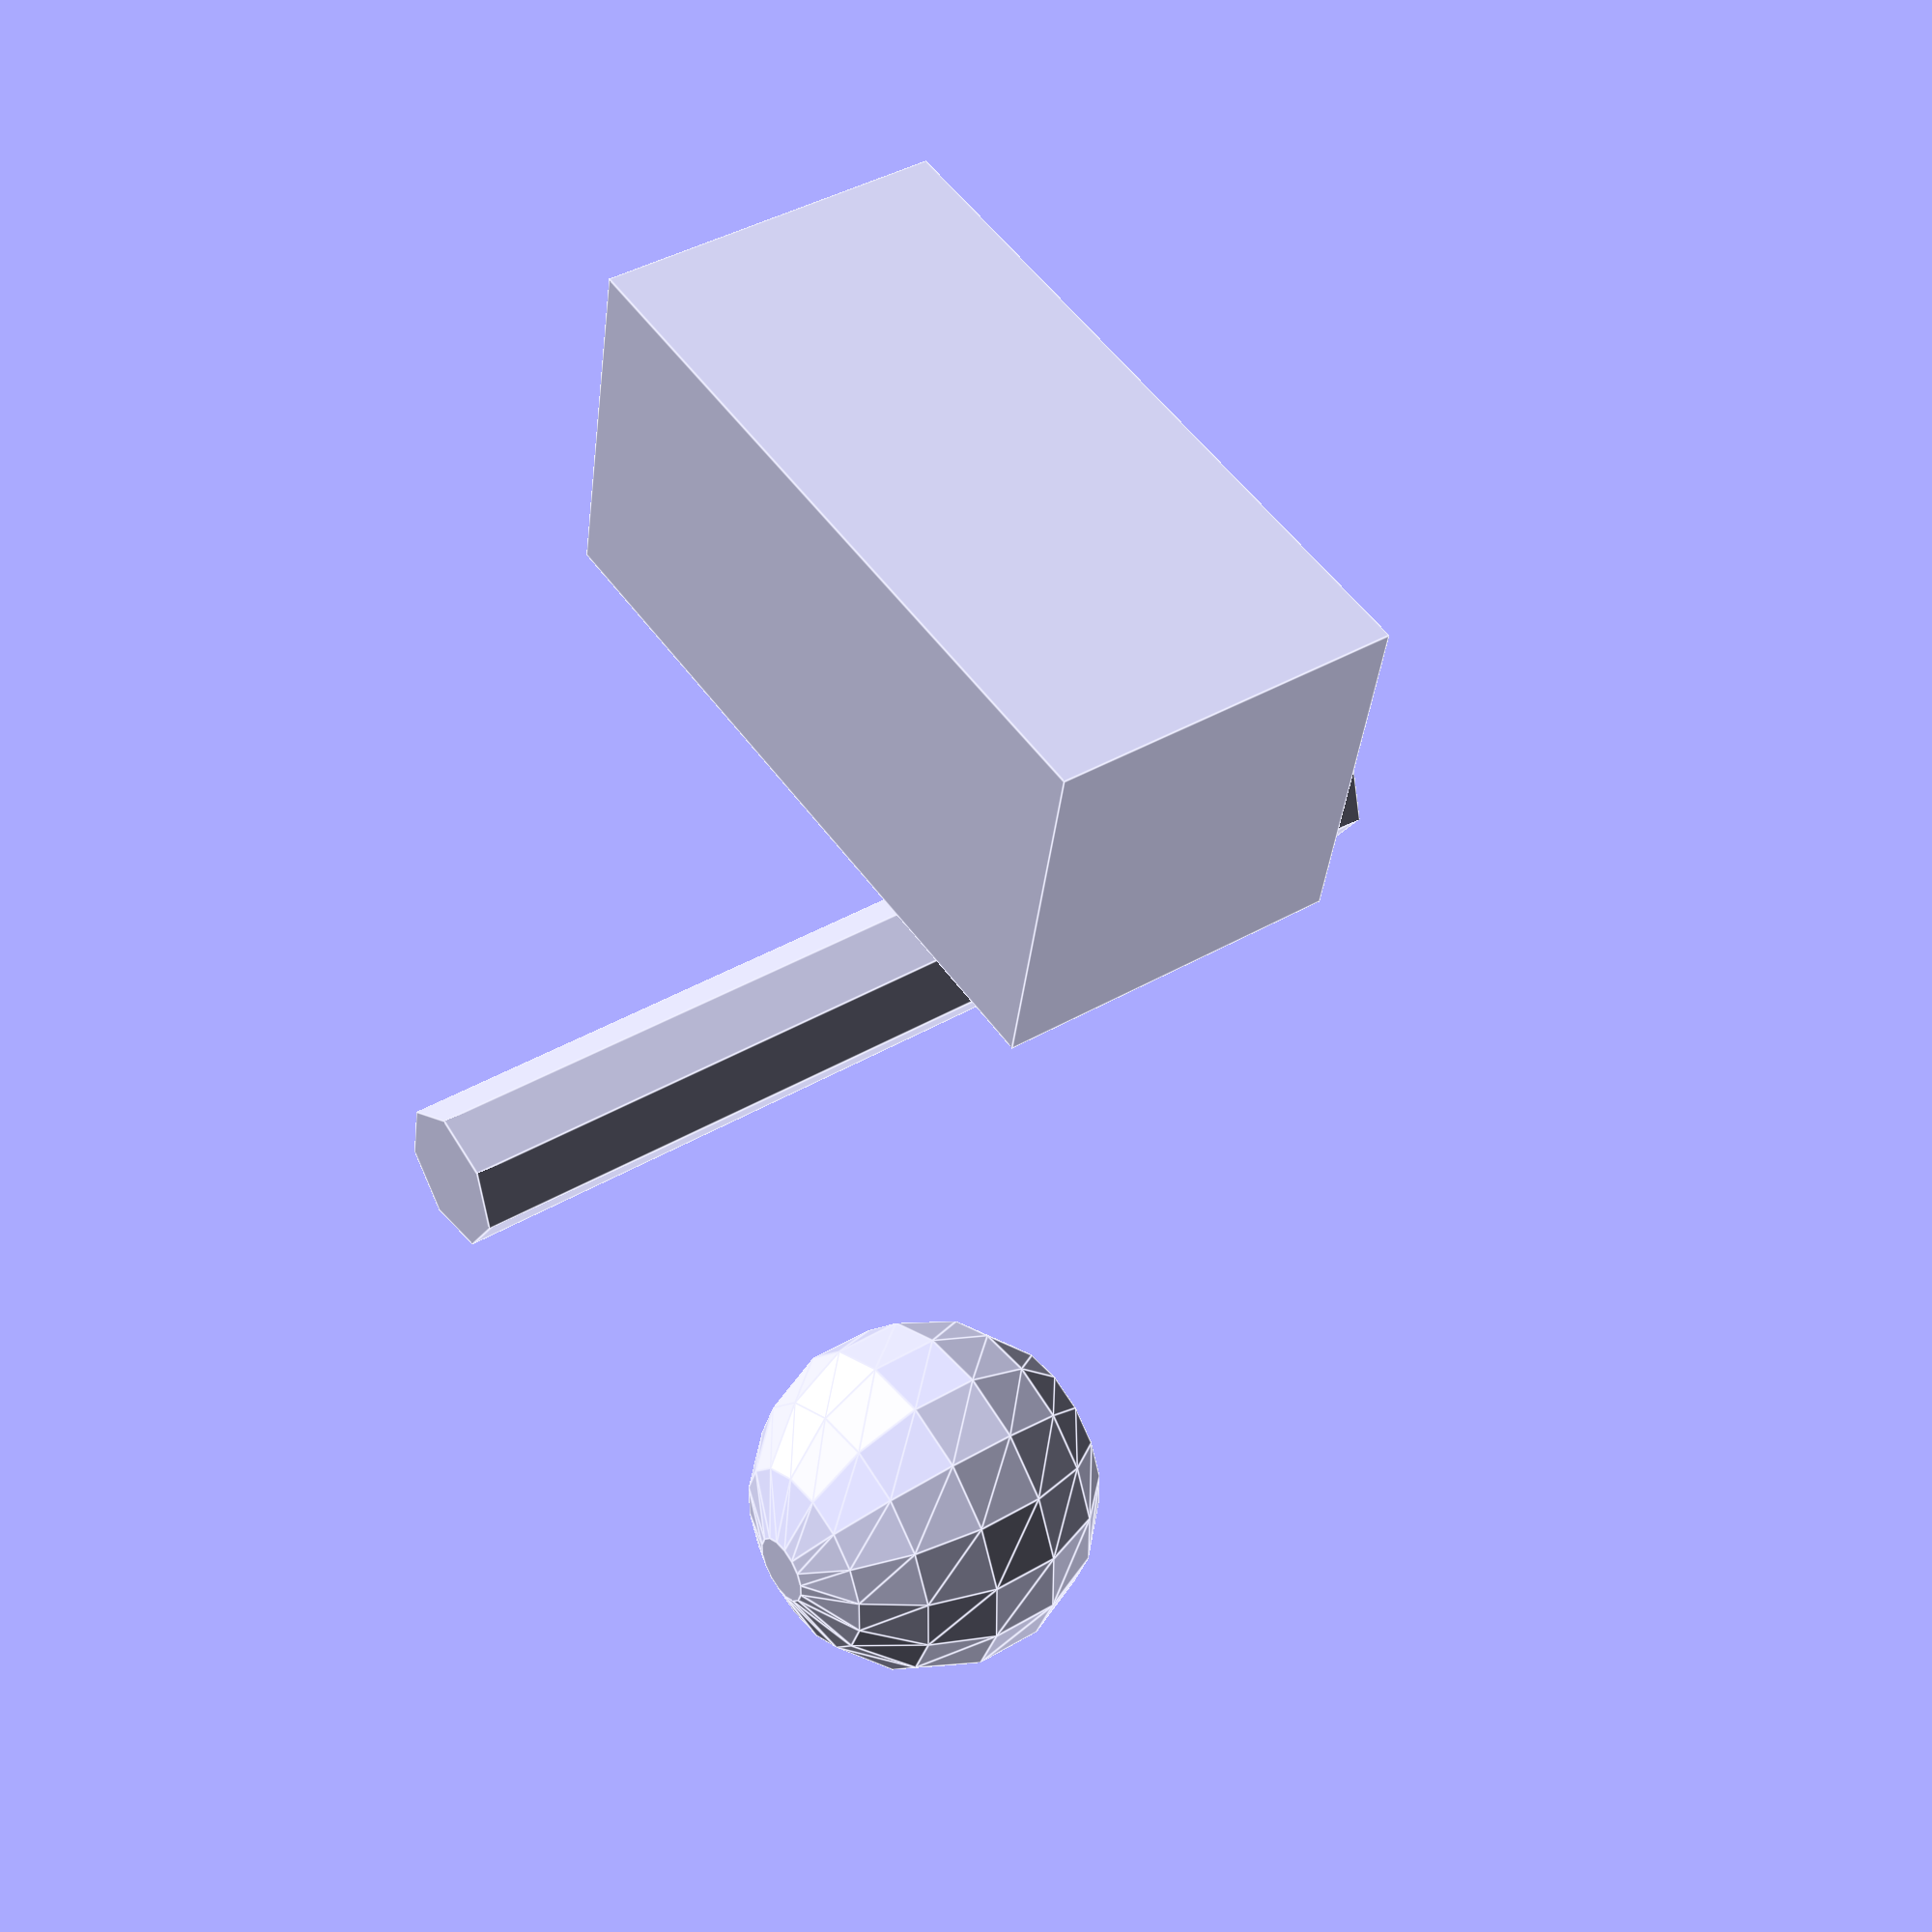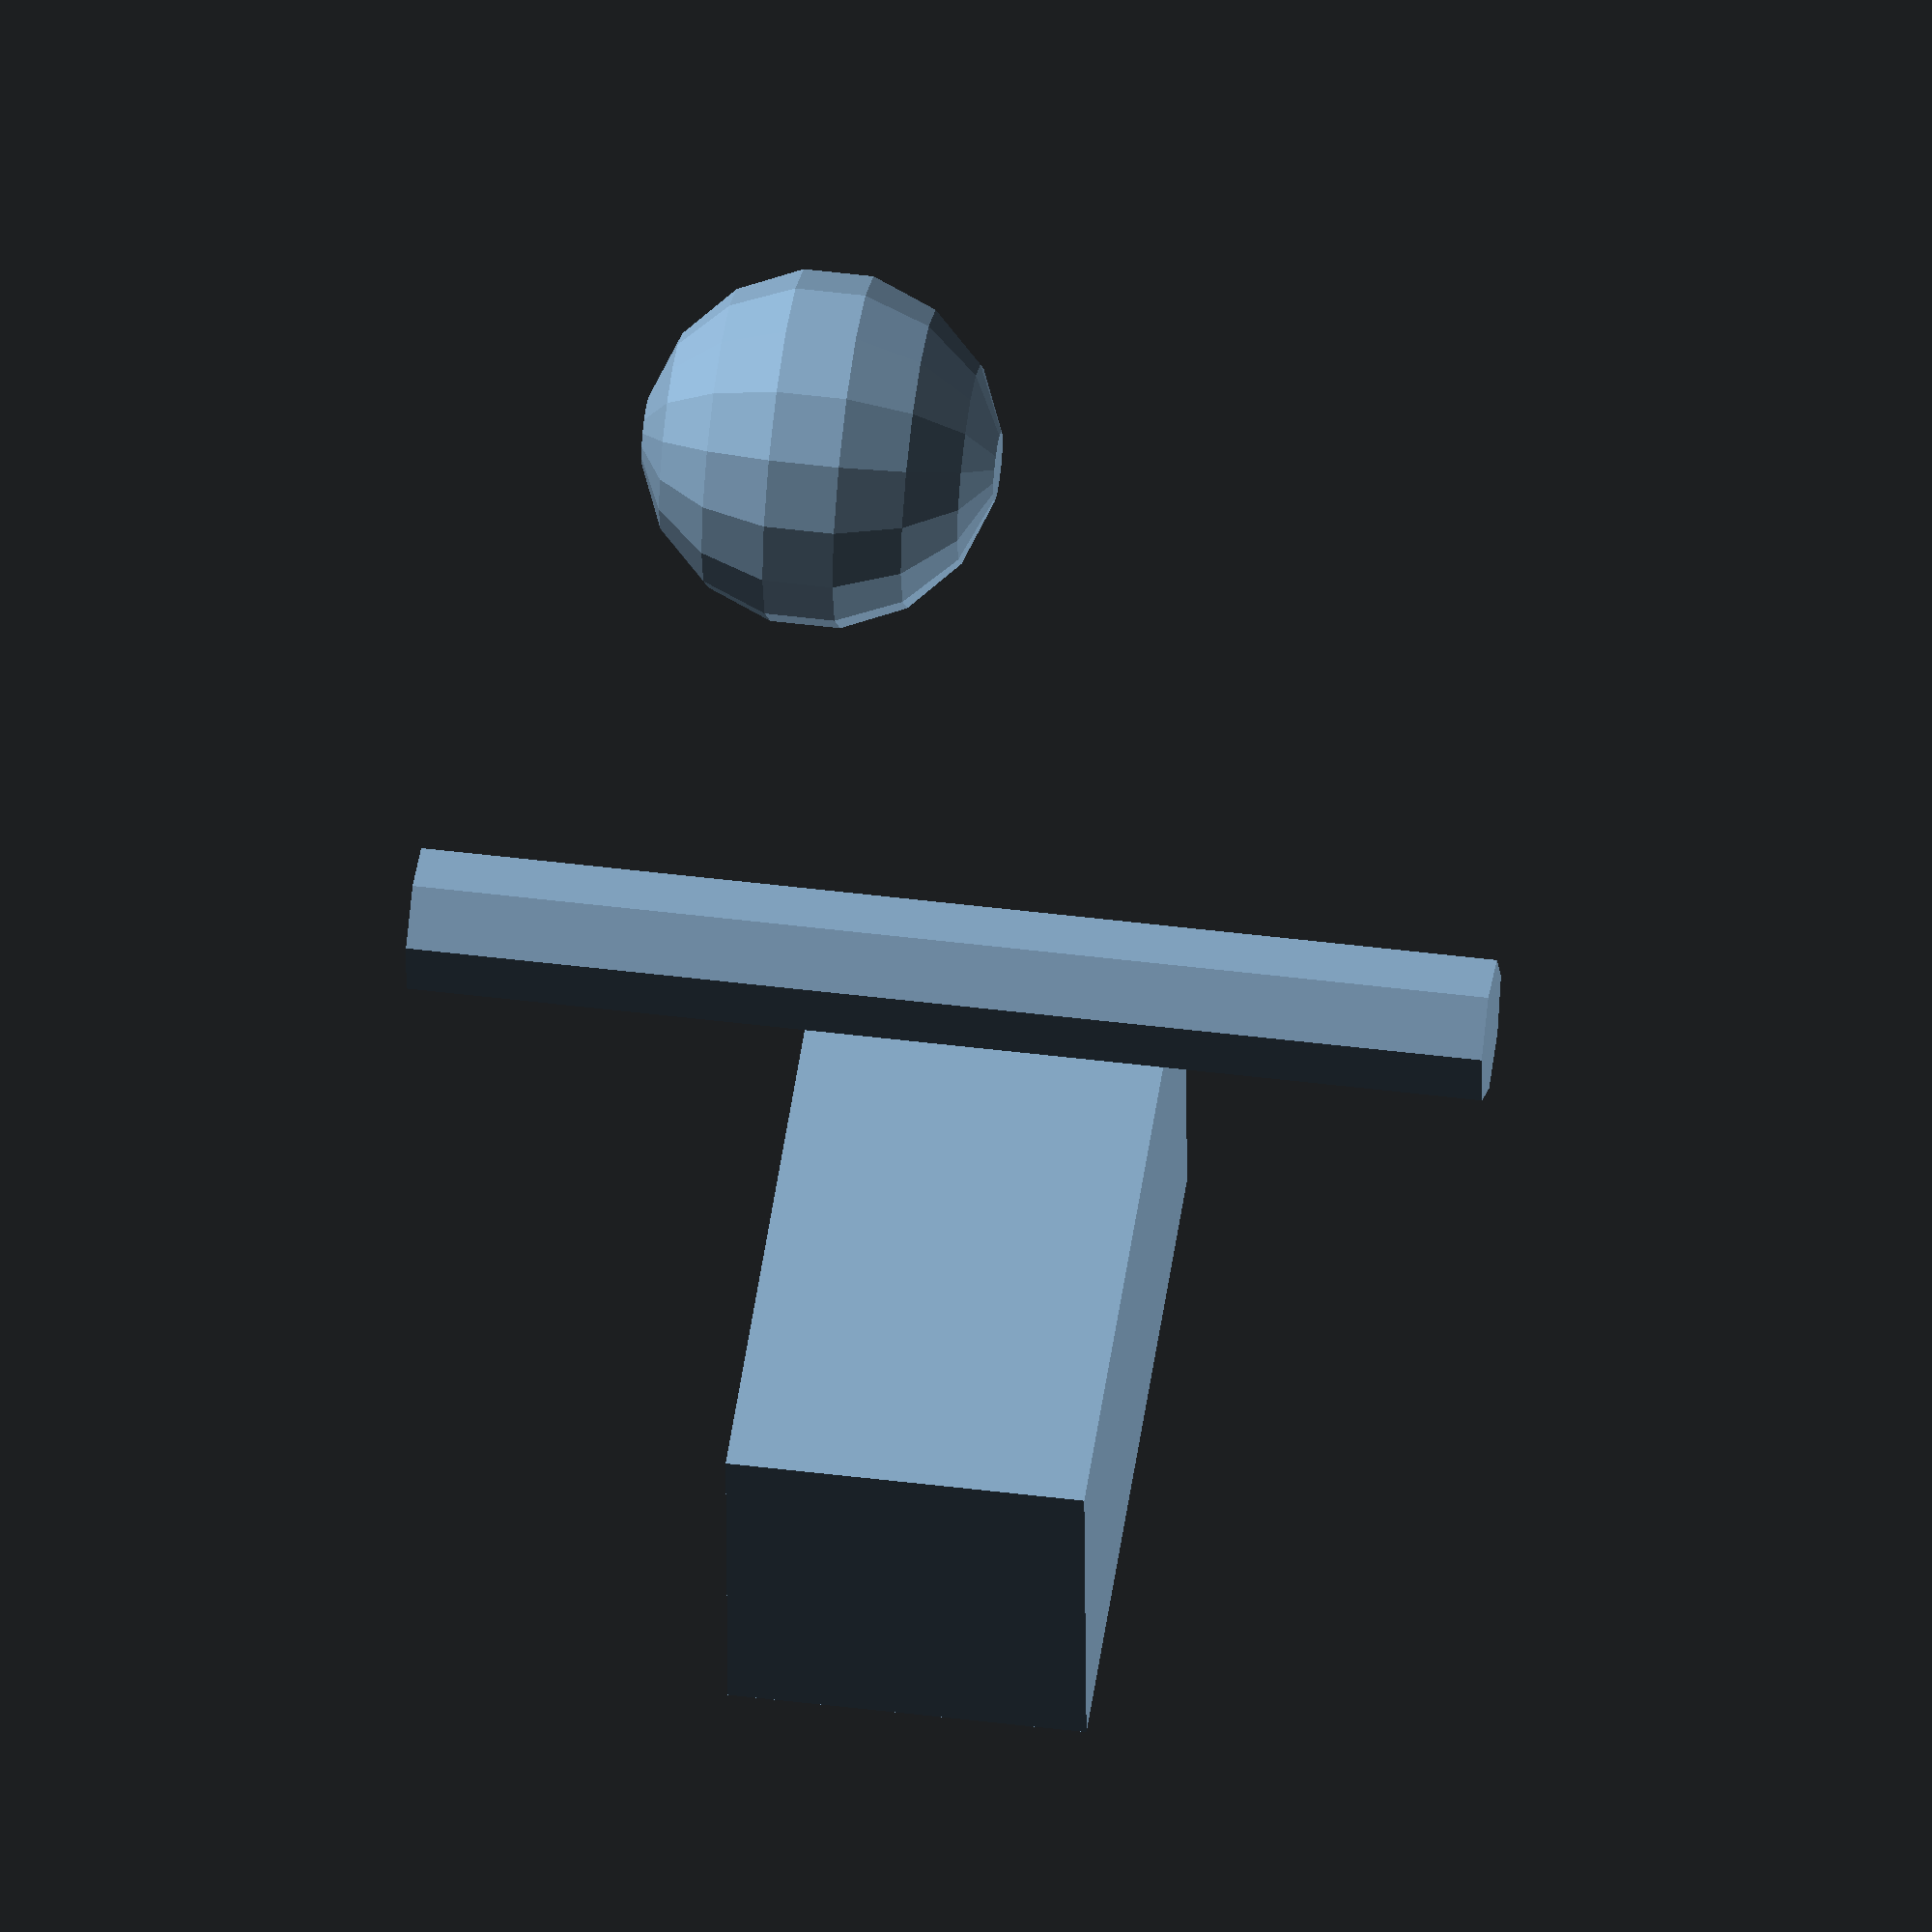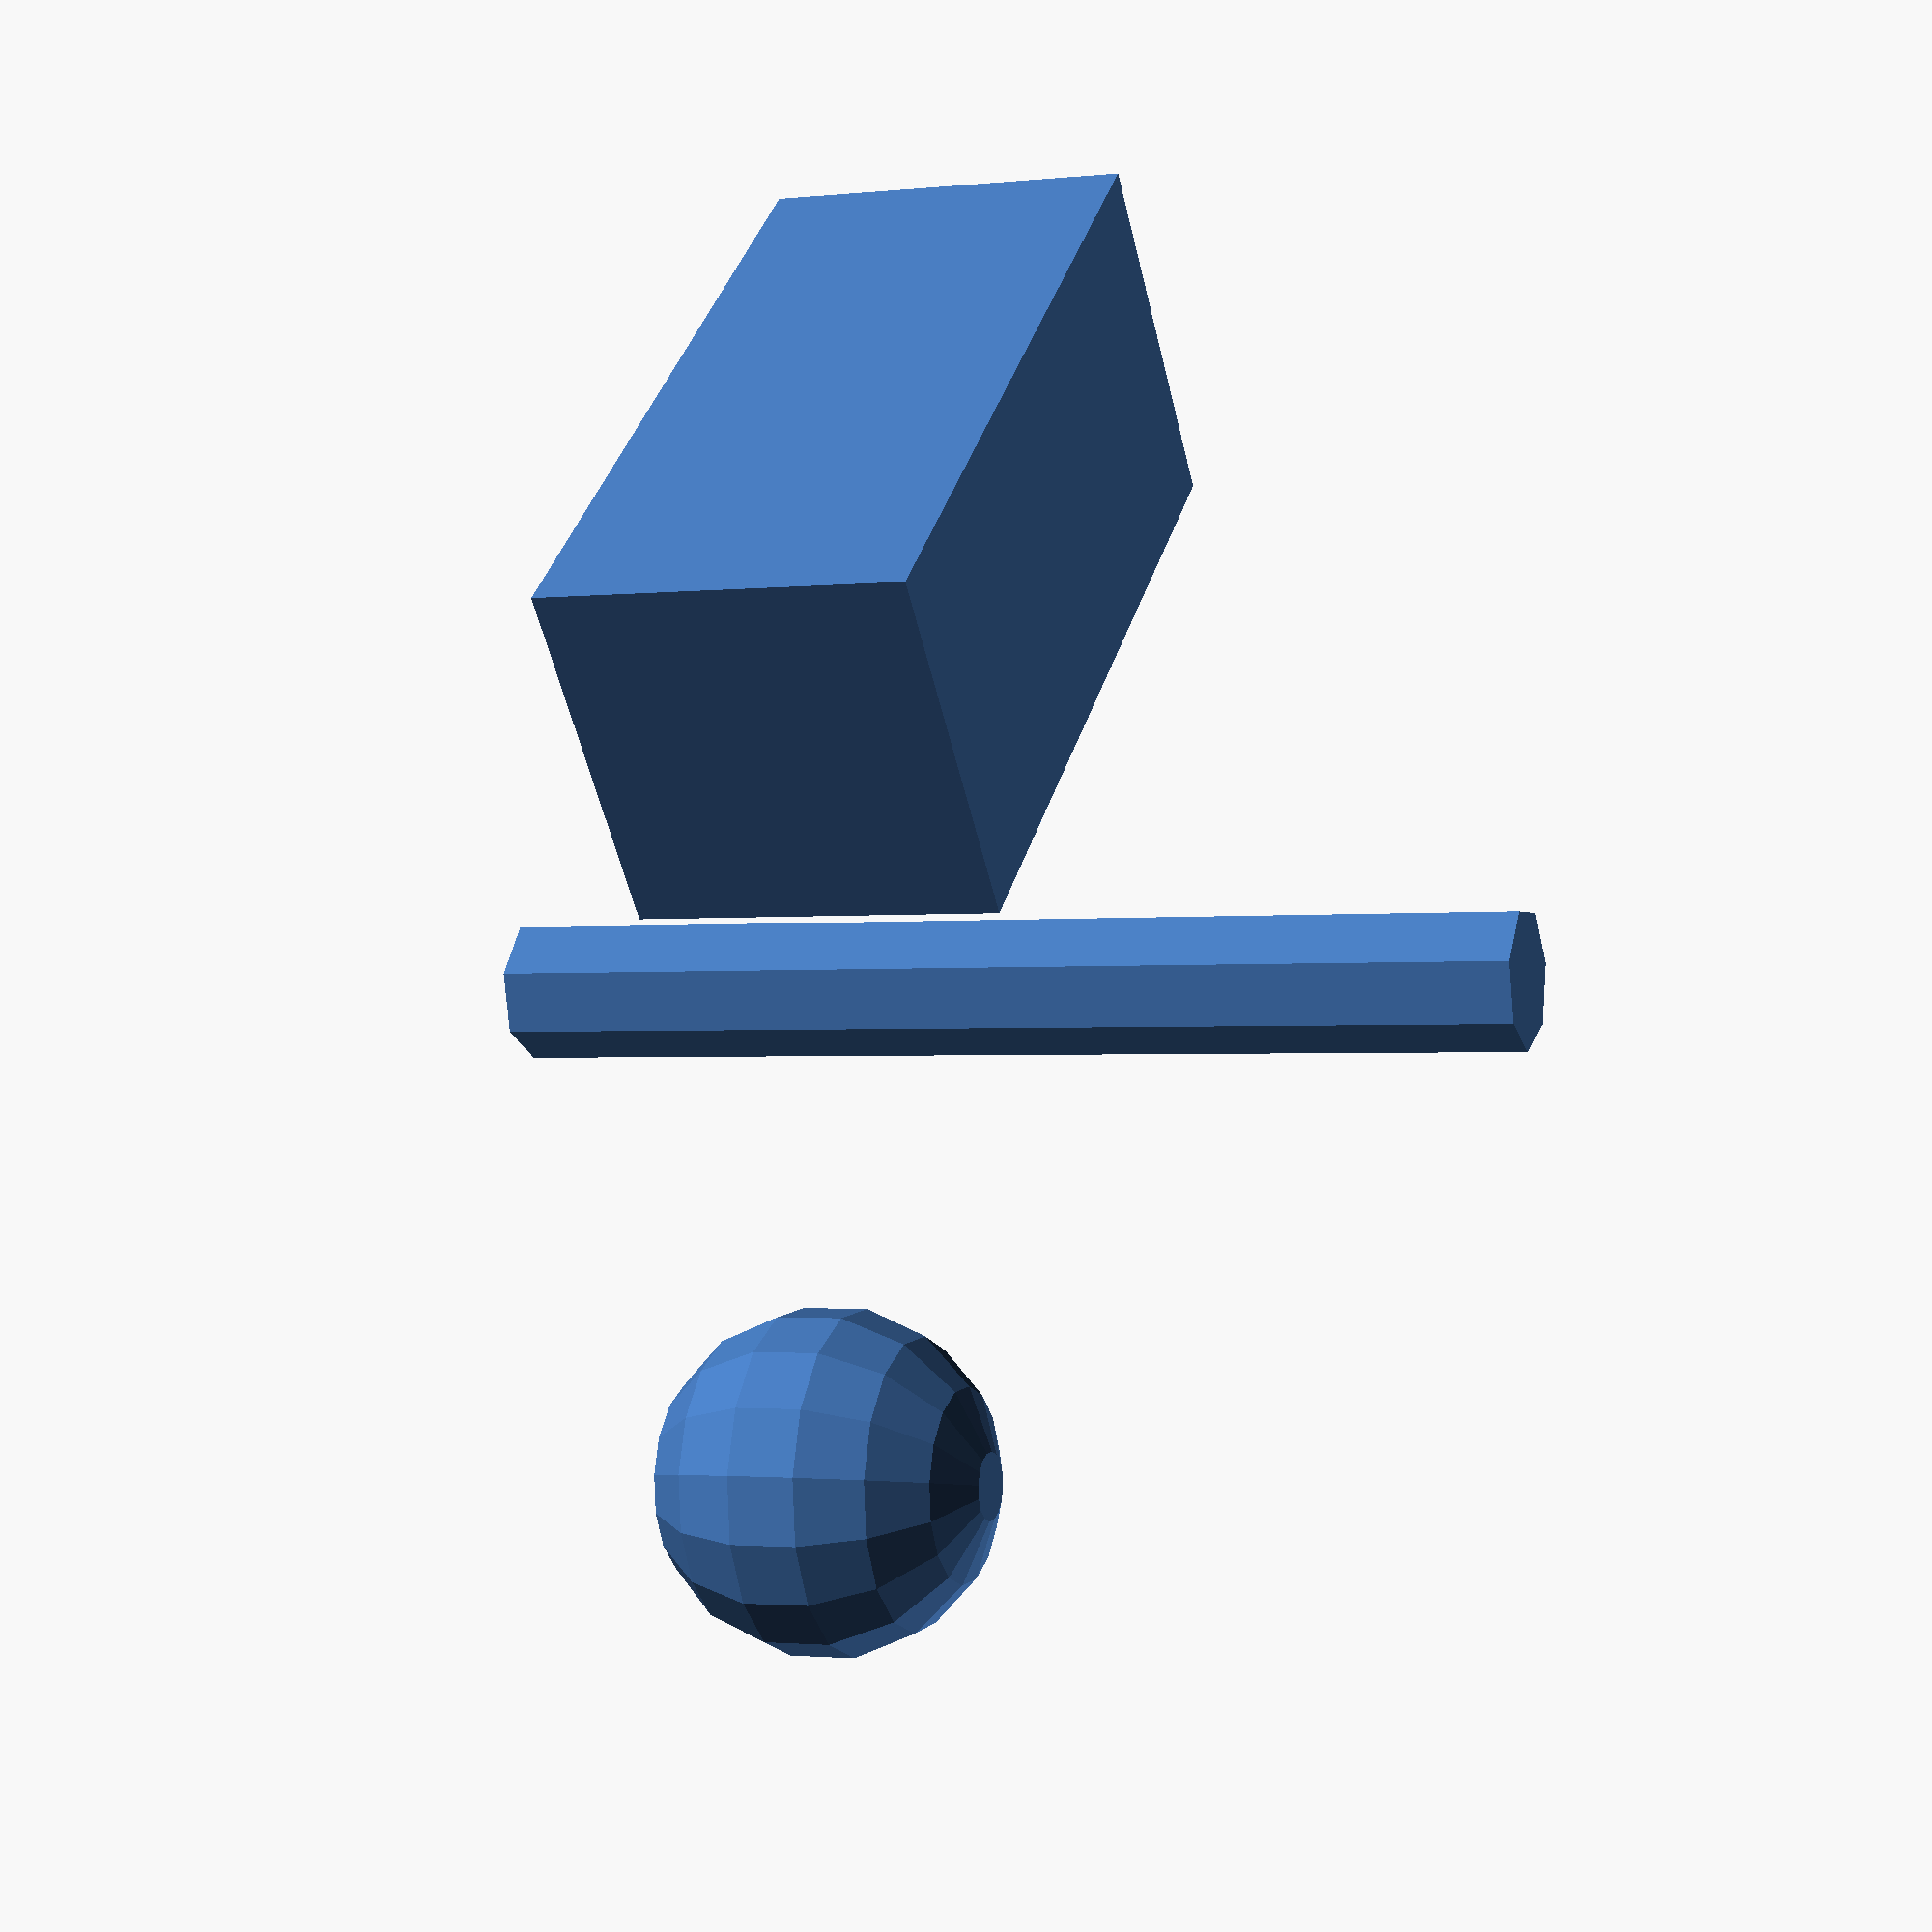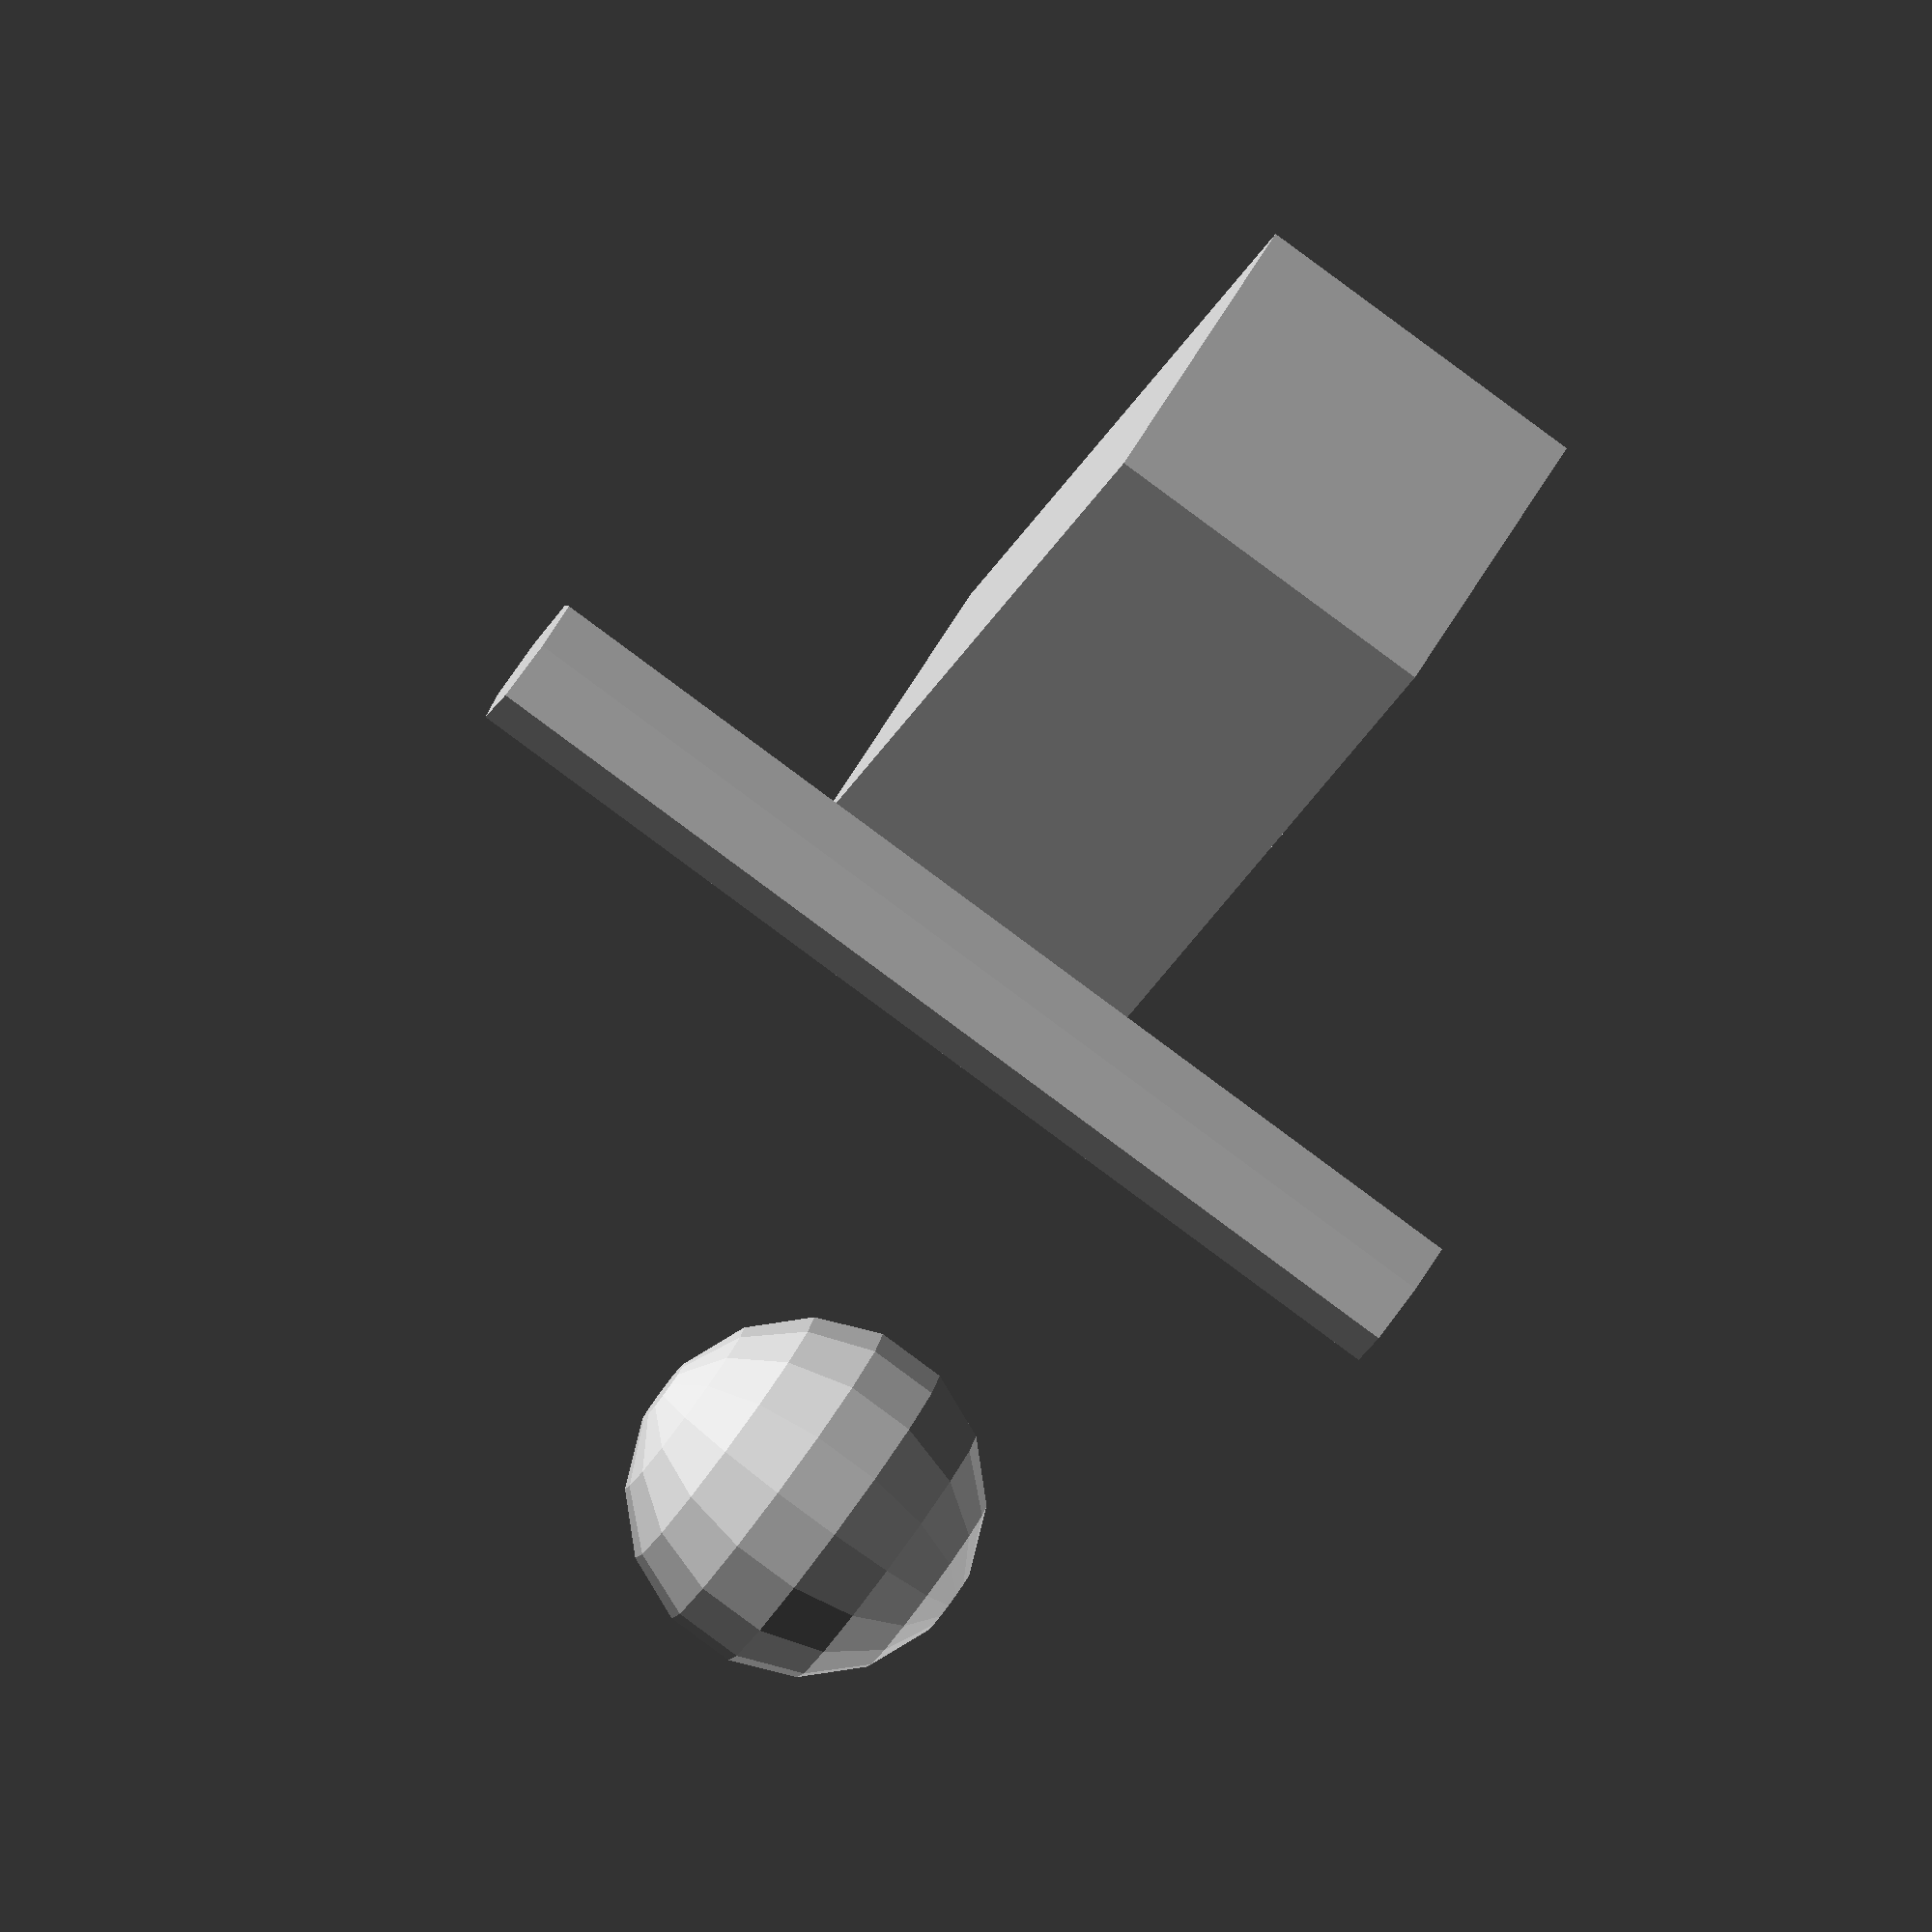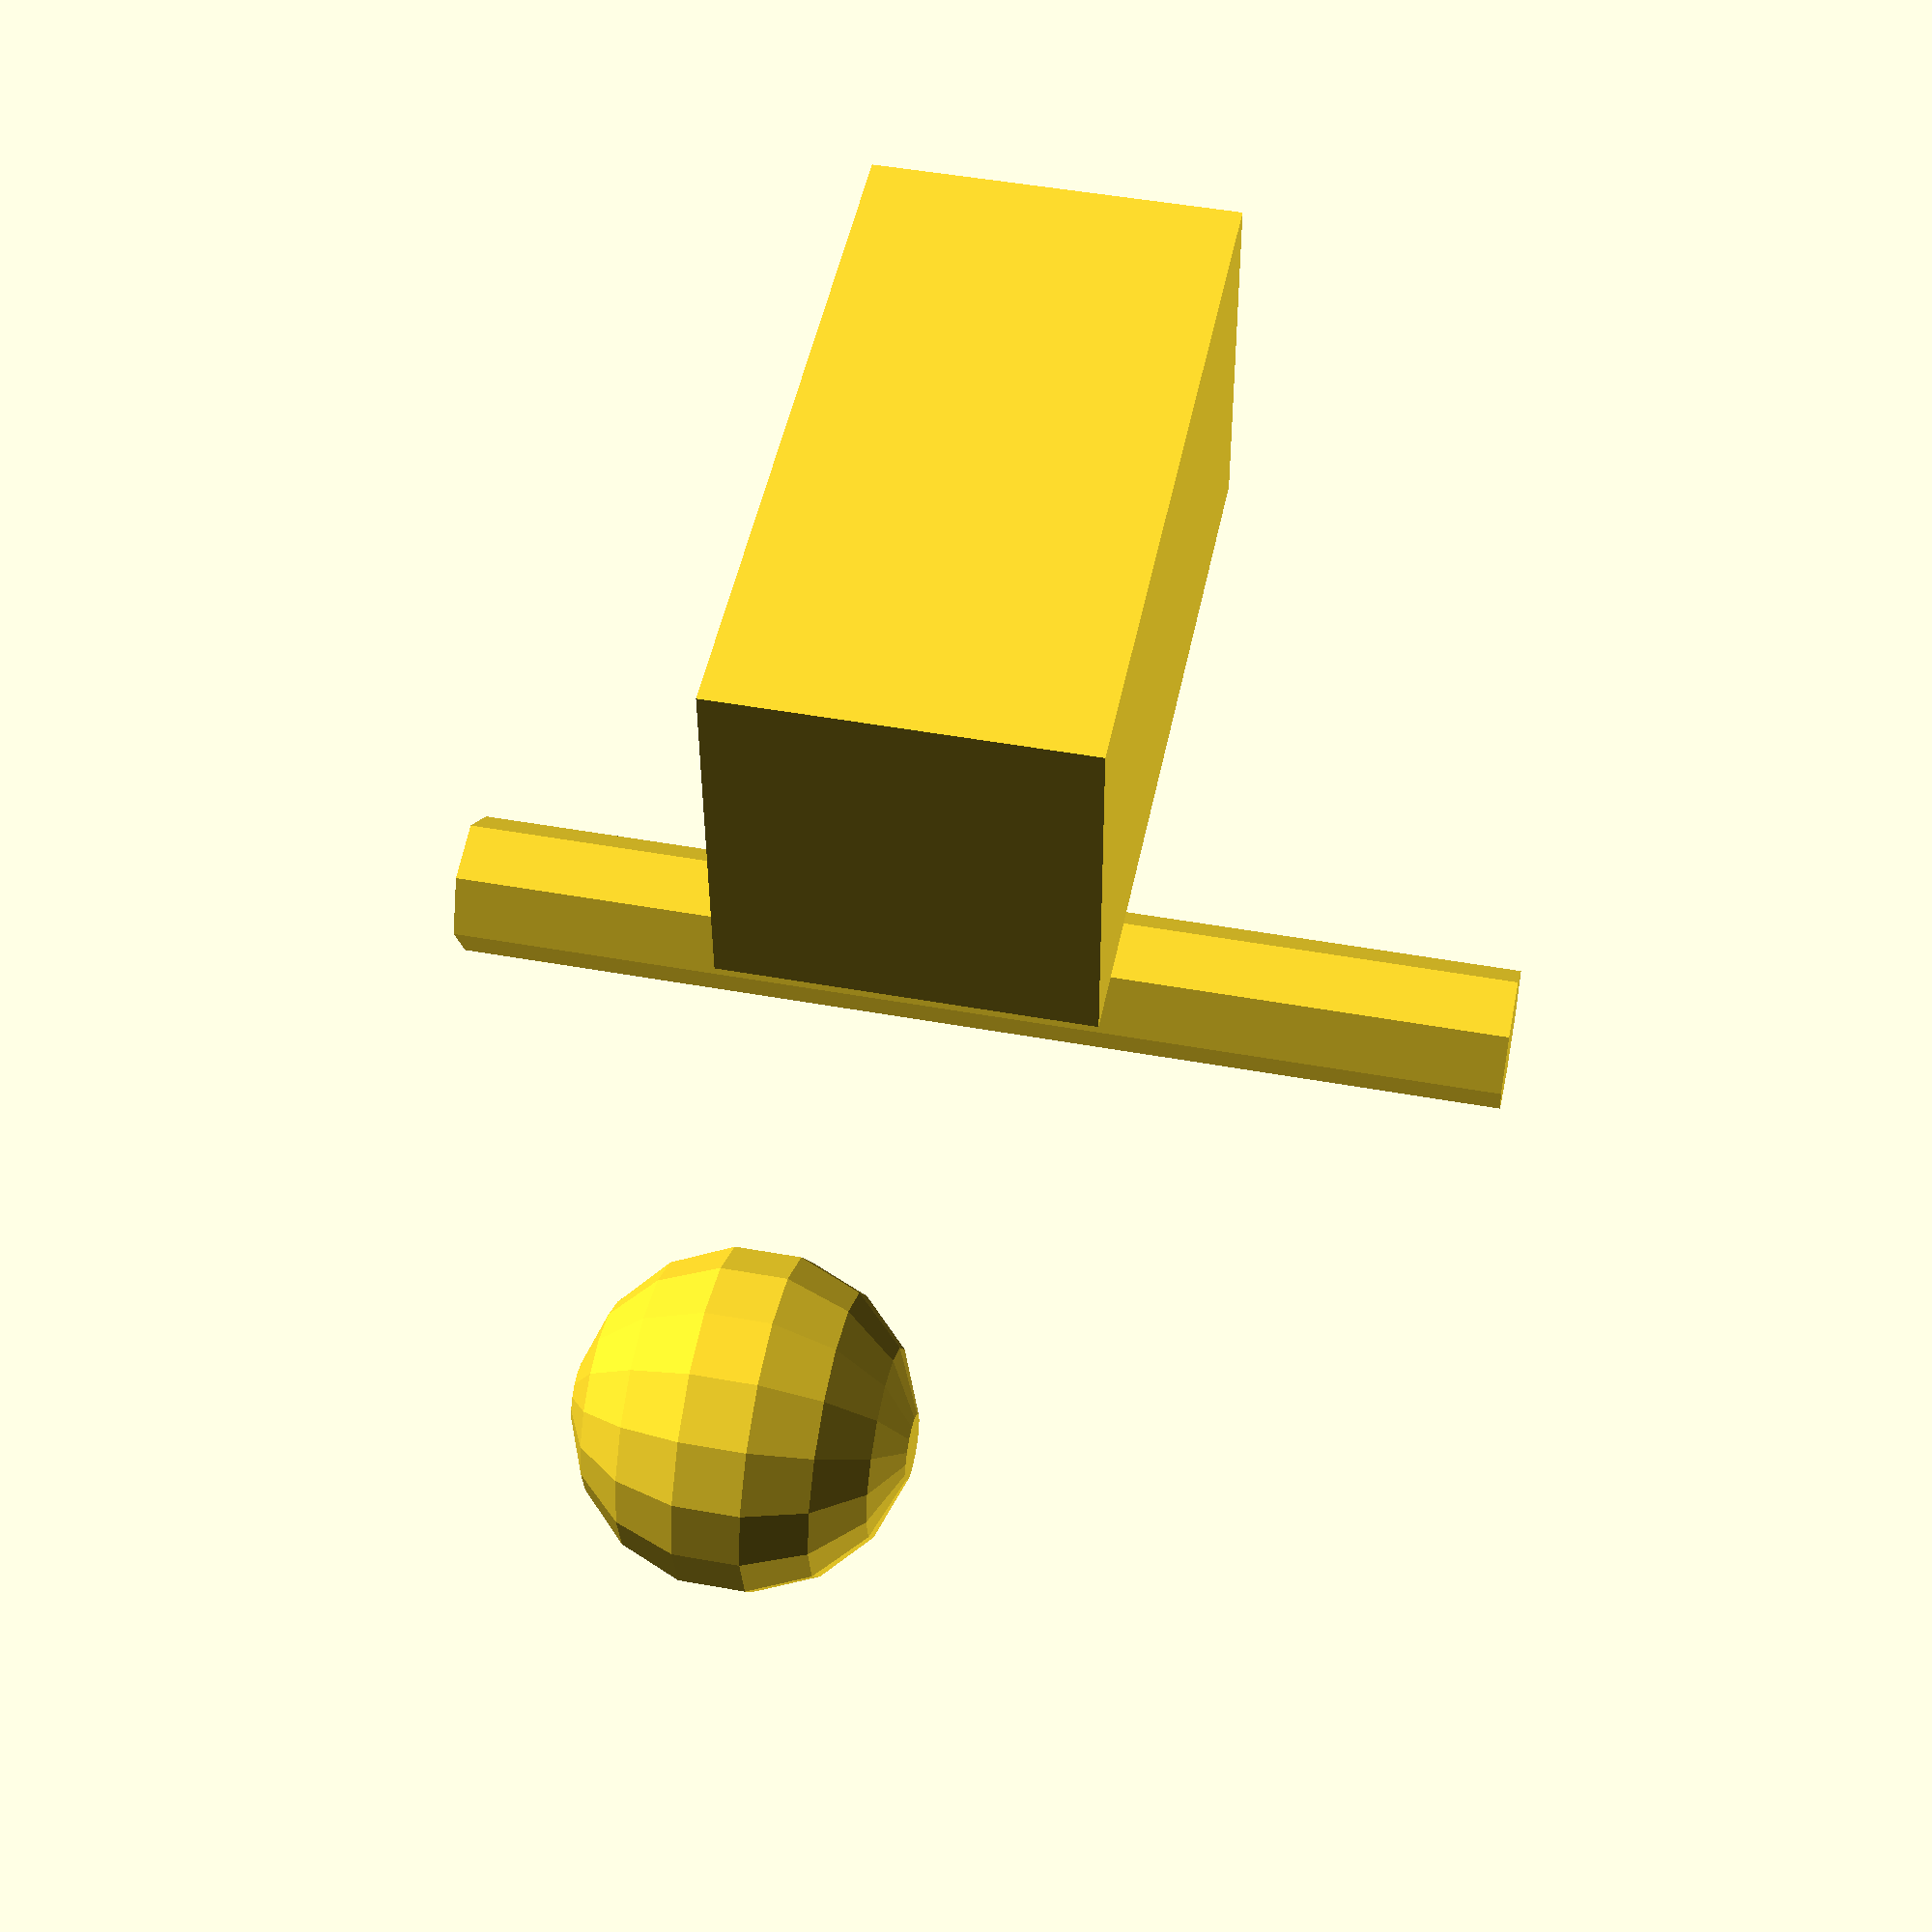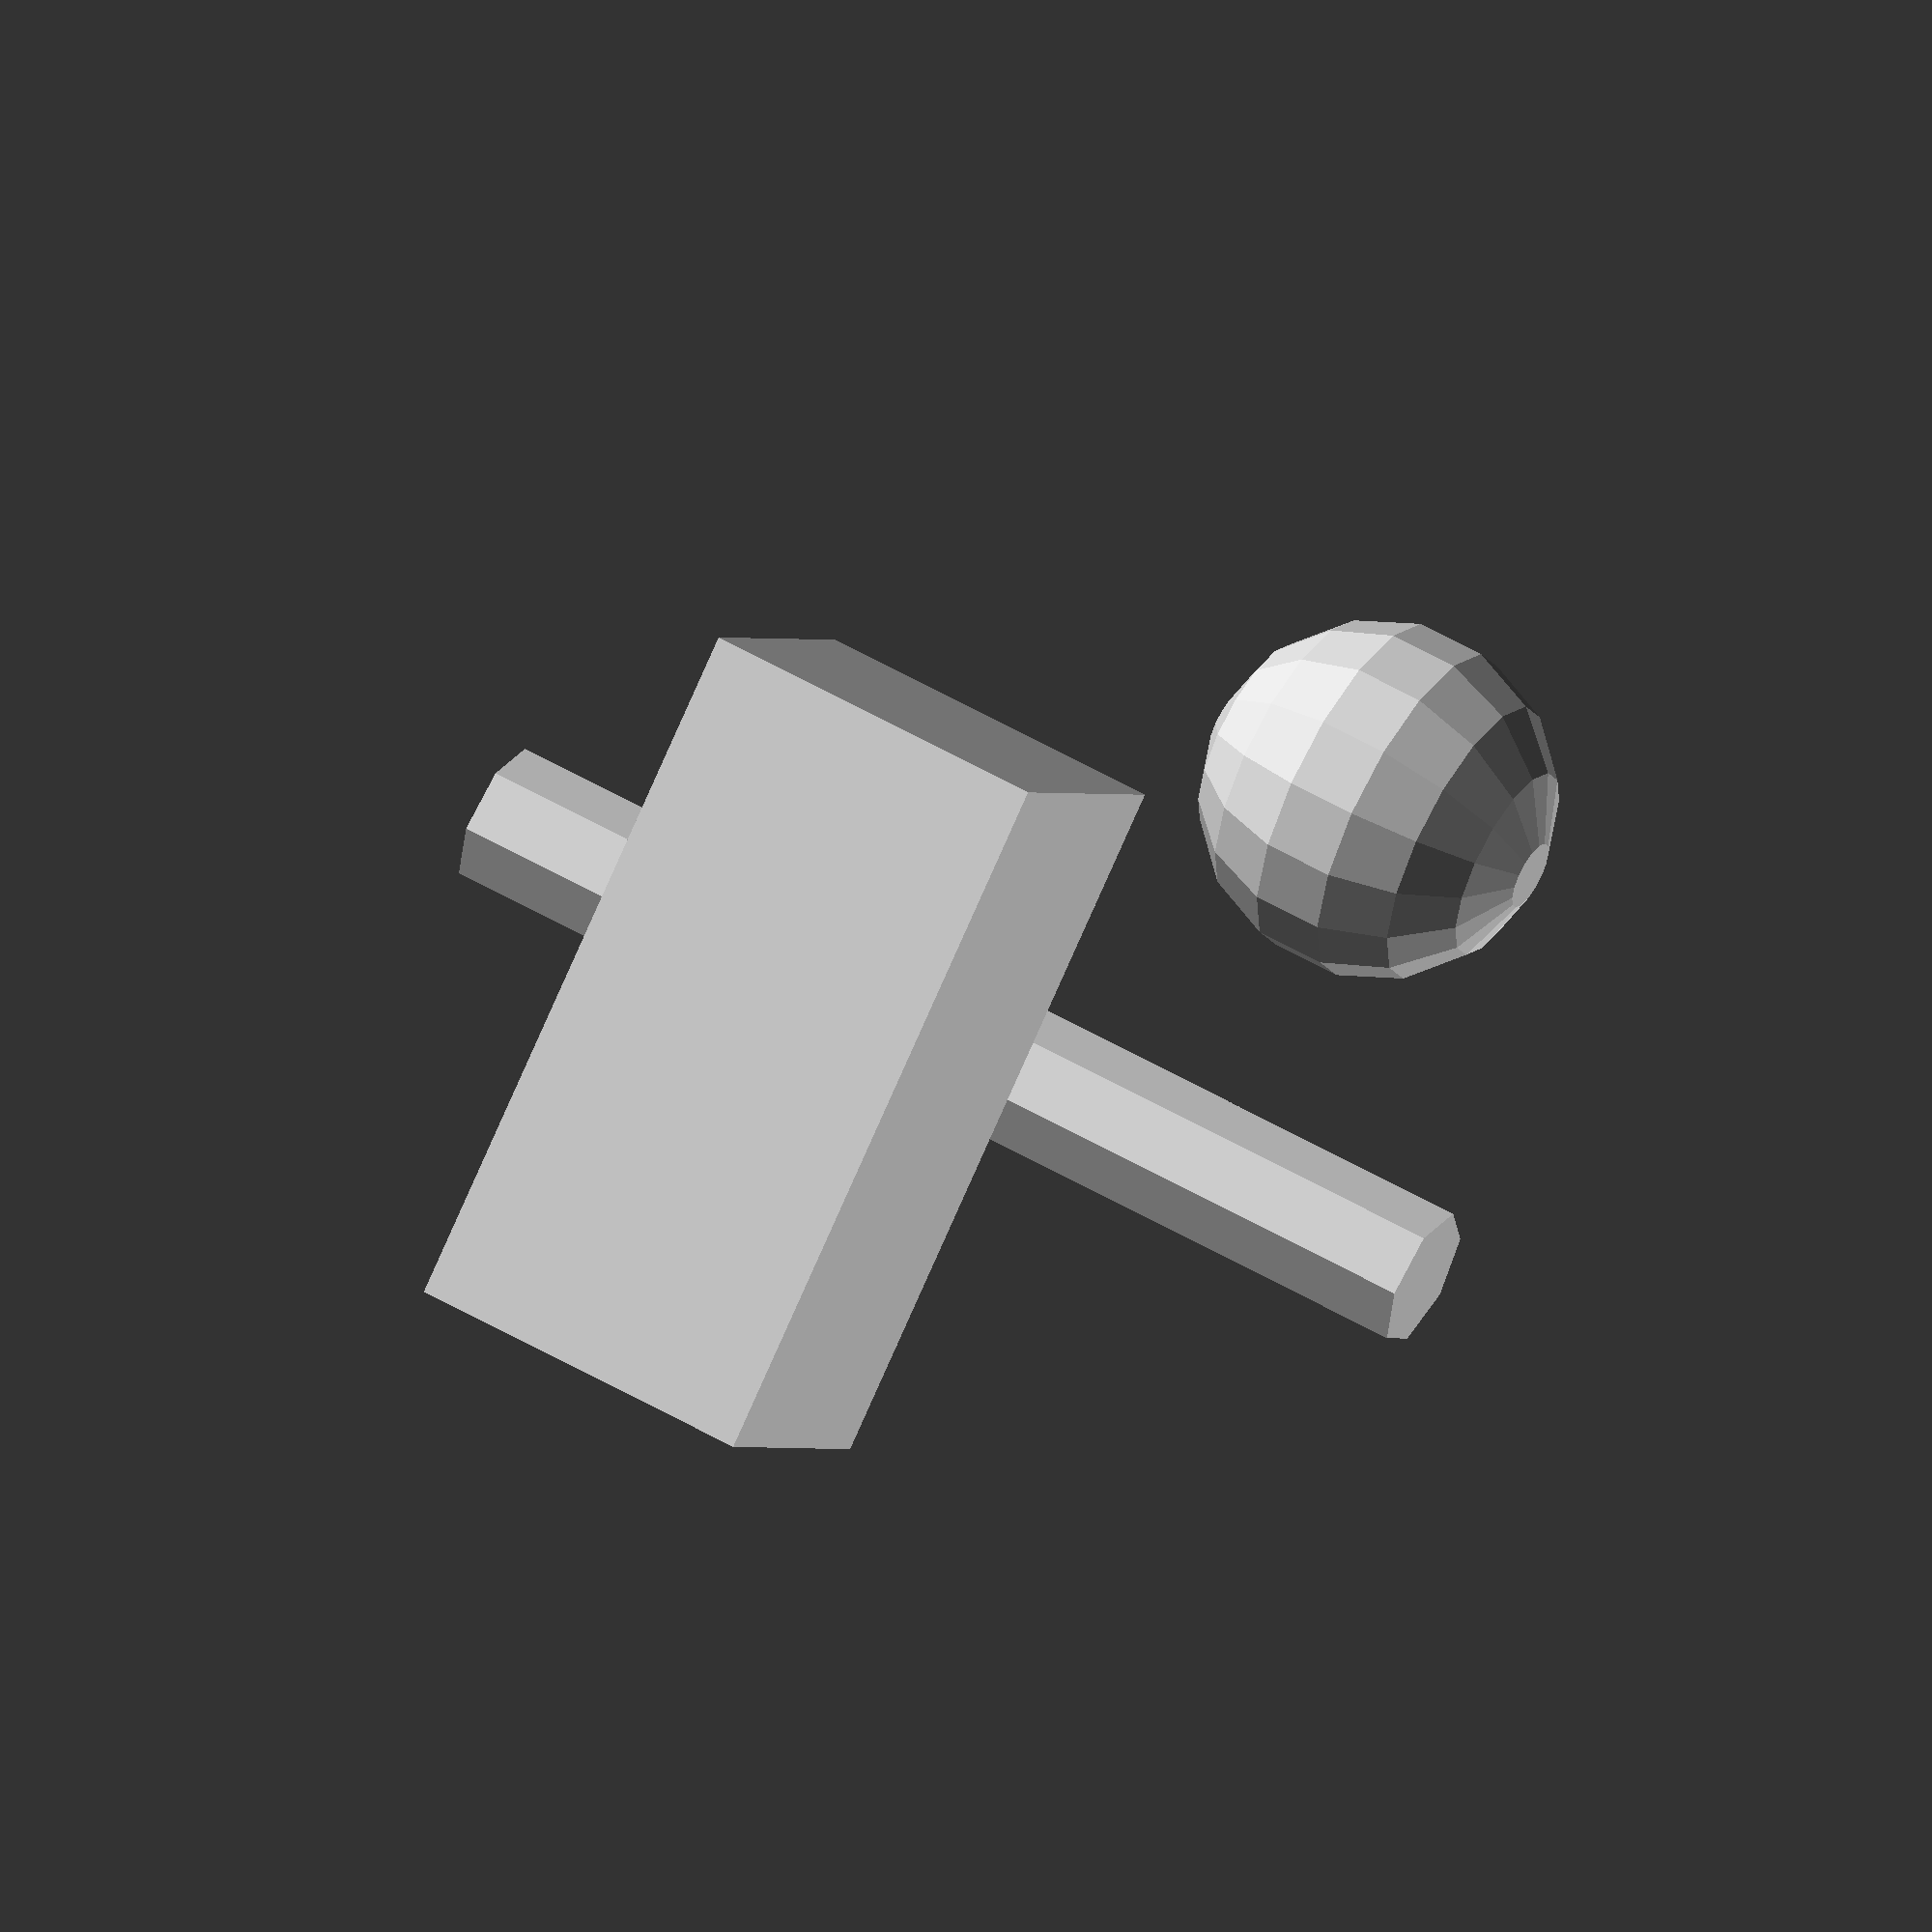
<openscad>
translate([-10, 10, 0]) cube([20,10,10]); 
translate([10, -10, 10]) sphere(5); 
translate([0, 0, -10]) cylinder(h=30, r1=2, r2=2); 

</openscad>
<views>
elev=139.9 azim=191.5 roll=125.9 proj=p view=edges
elev=312.2 azim=182.5 roll=98.0 proj=o view=wireframe
elev=181.9 azim=219.5 roll=68.8 proj=p view=solid
elev=84.4 azim=315.2 roll=233.5 proj=o view=wireframe
elev=311.8 azim=1.4 roll=101.5 proj=p view=solid
elev=304.5 azim=321.6 roll=301.3 proj=o view=wireframe
</views>
